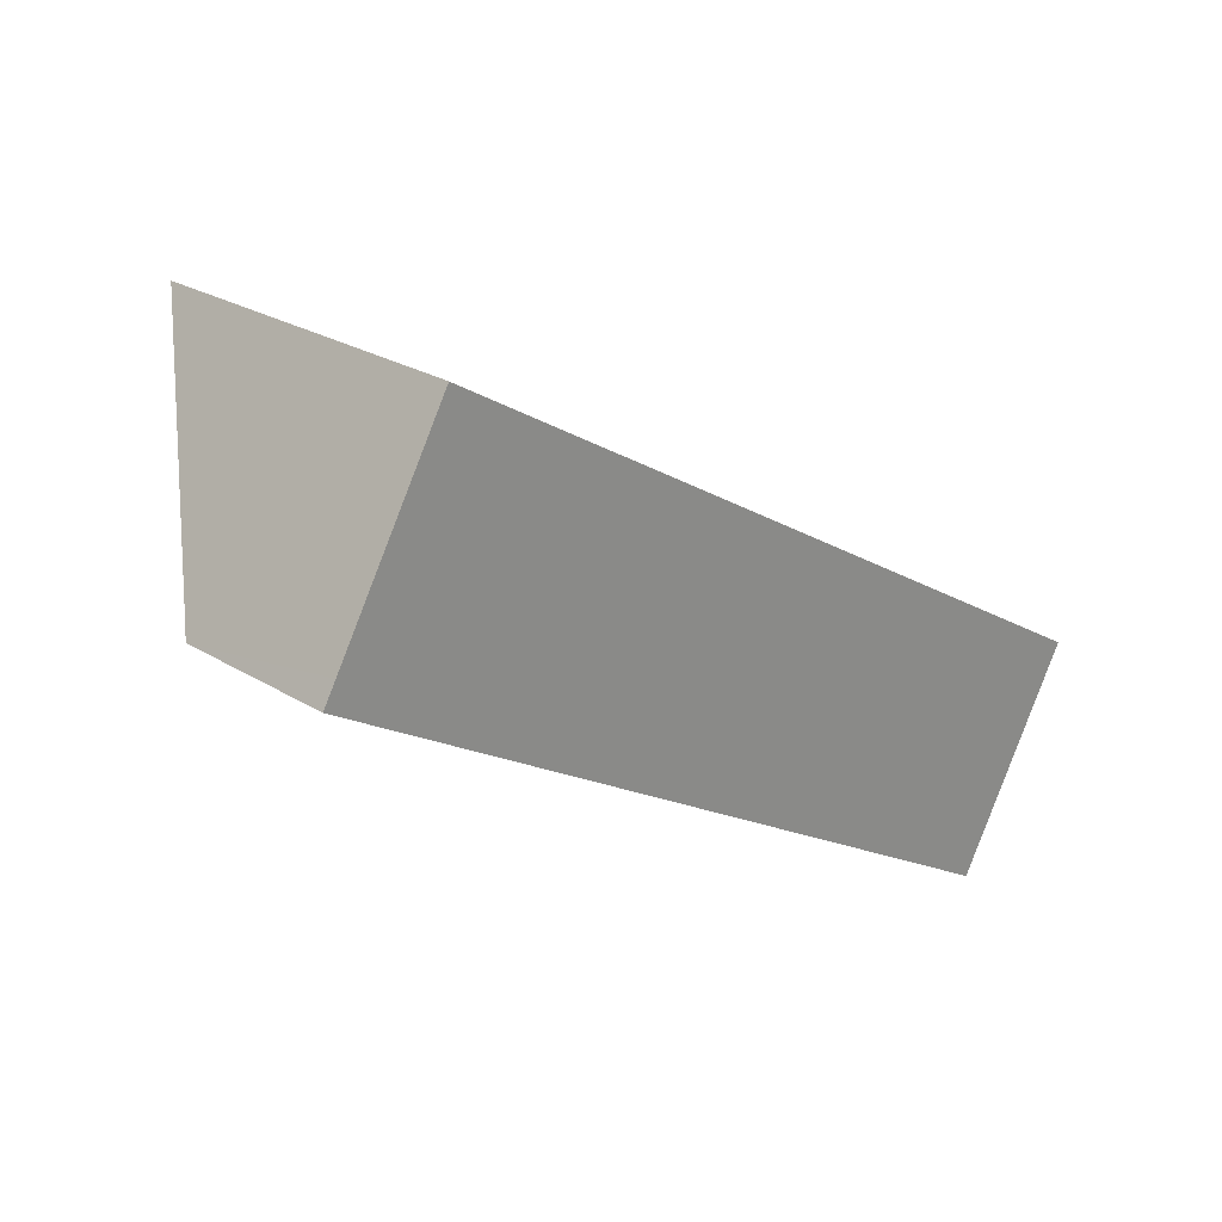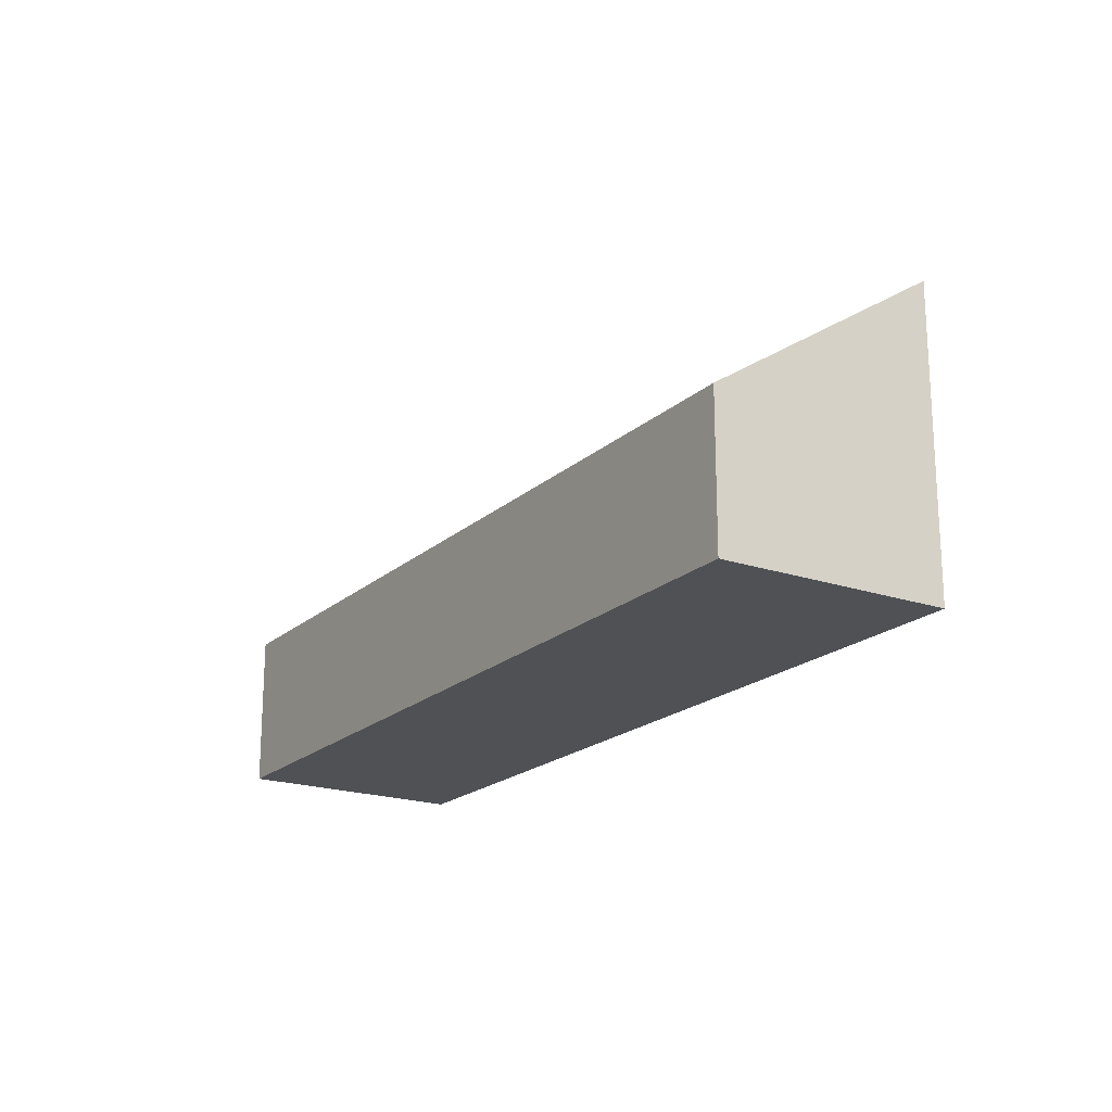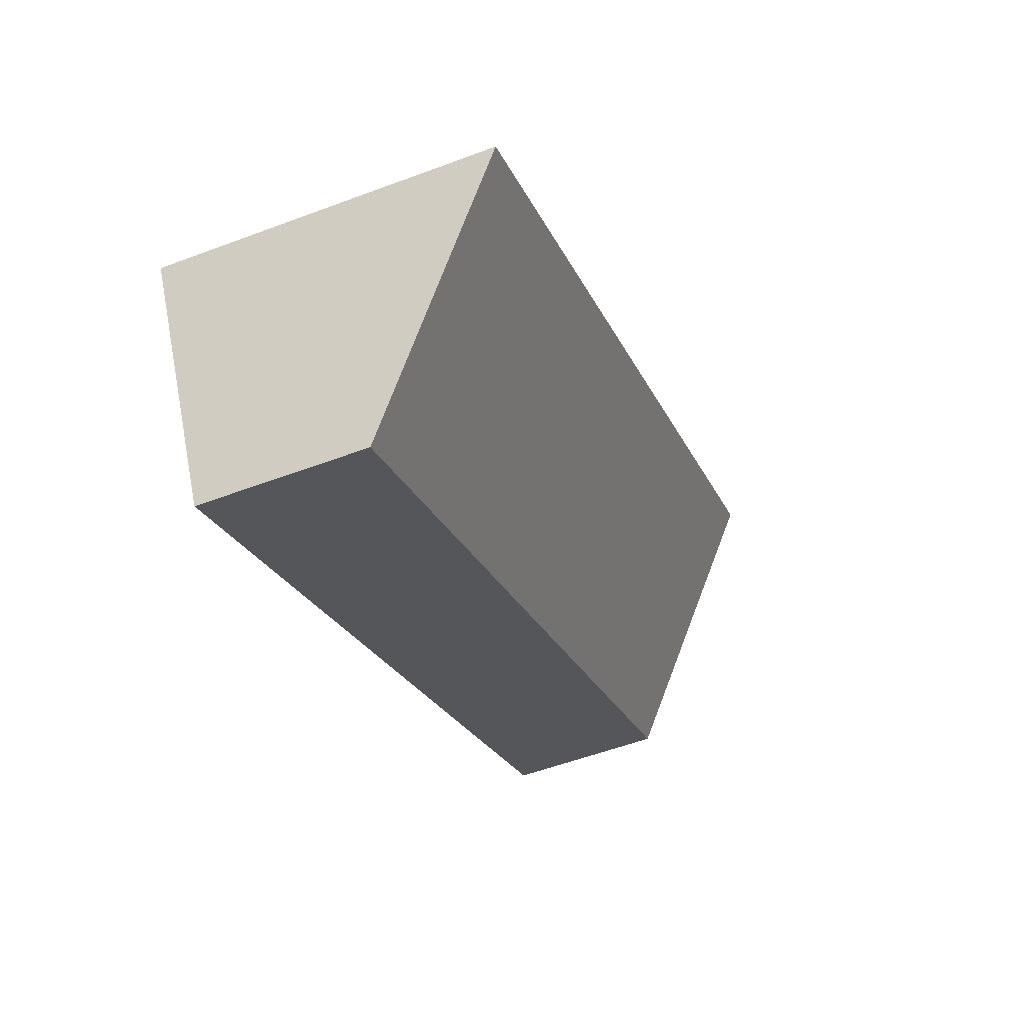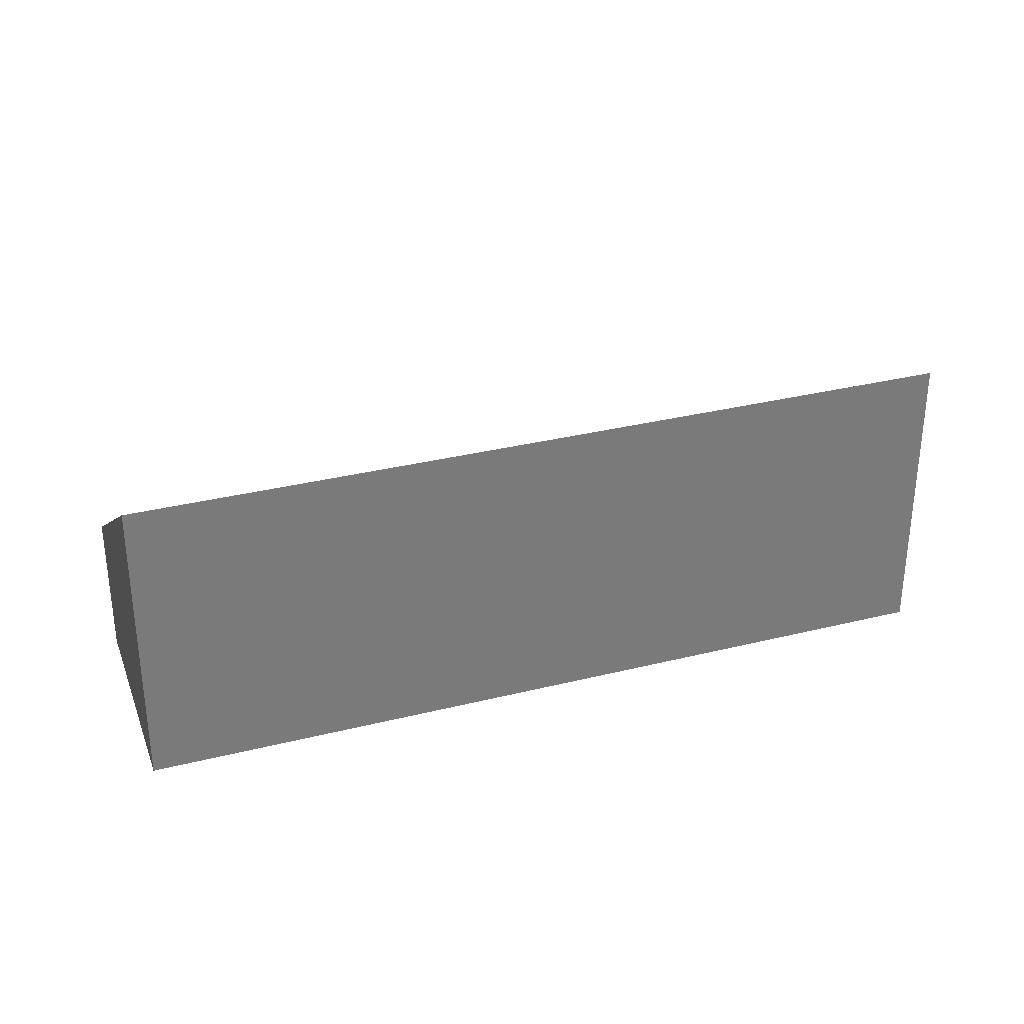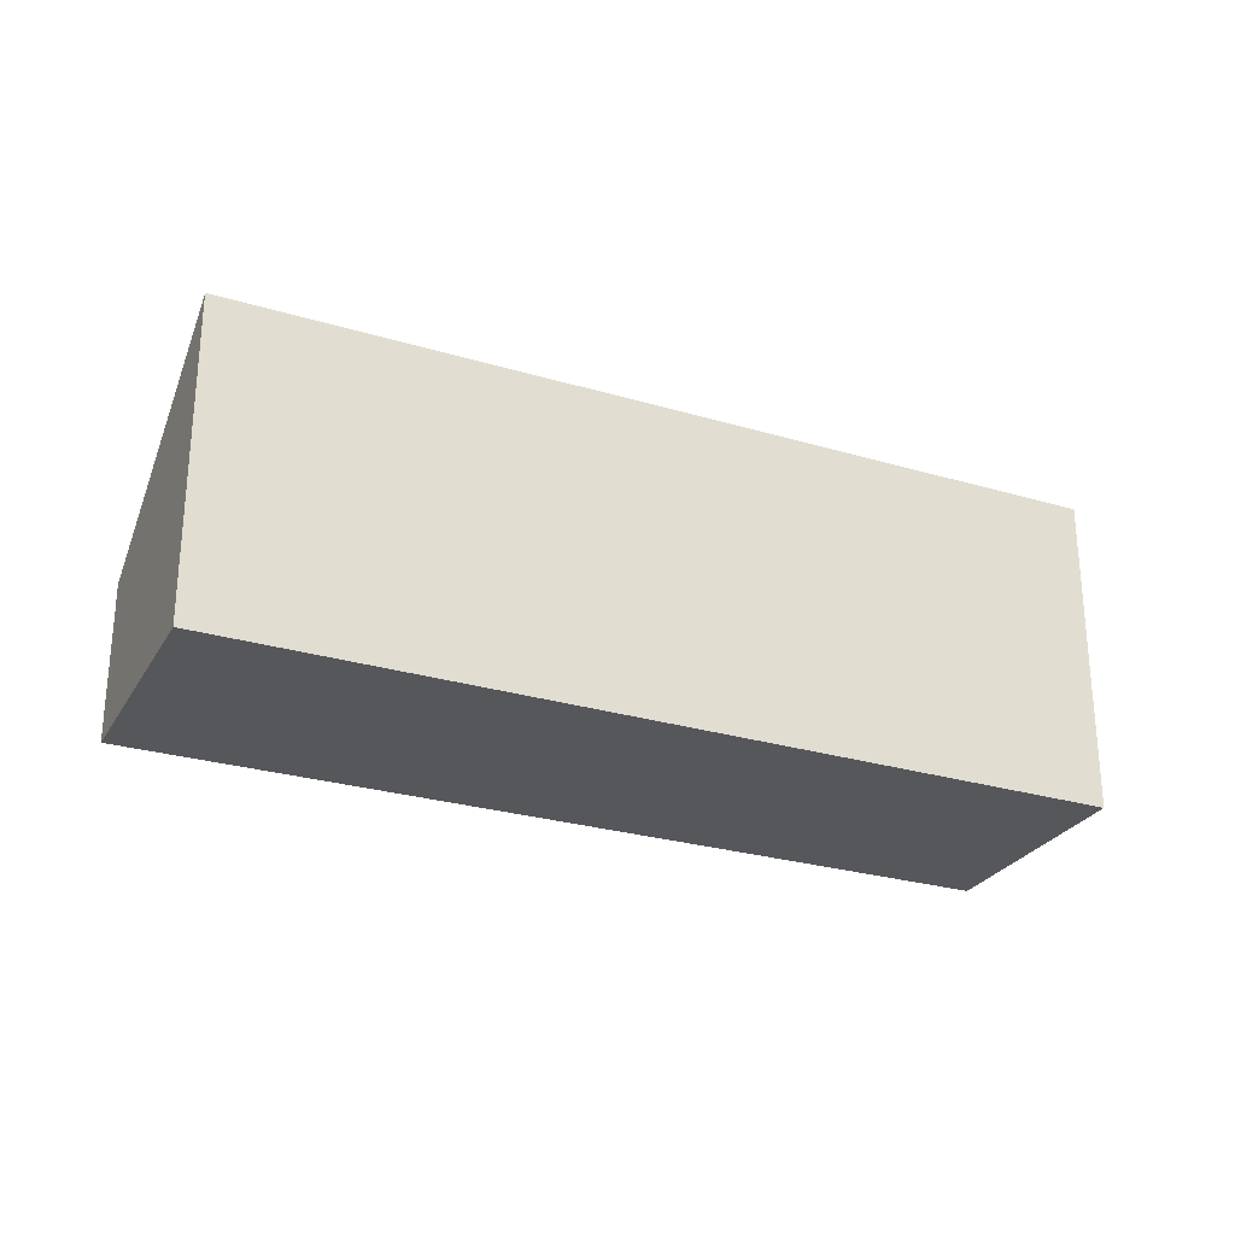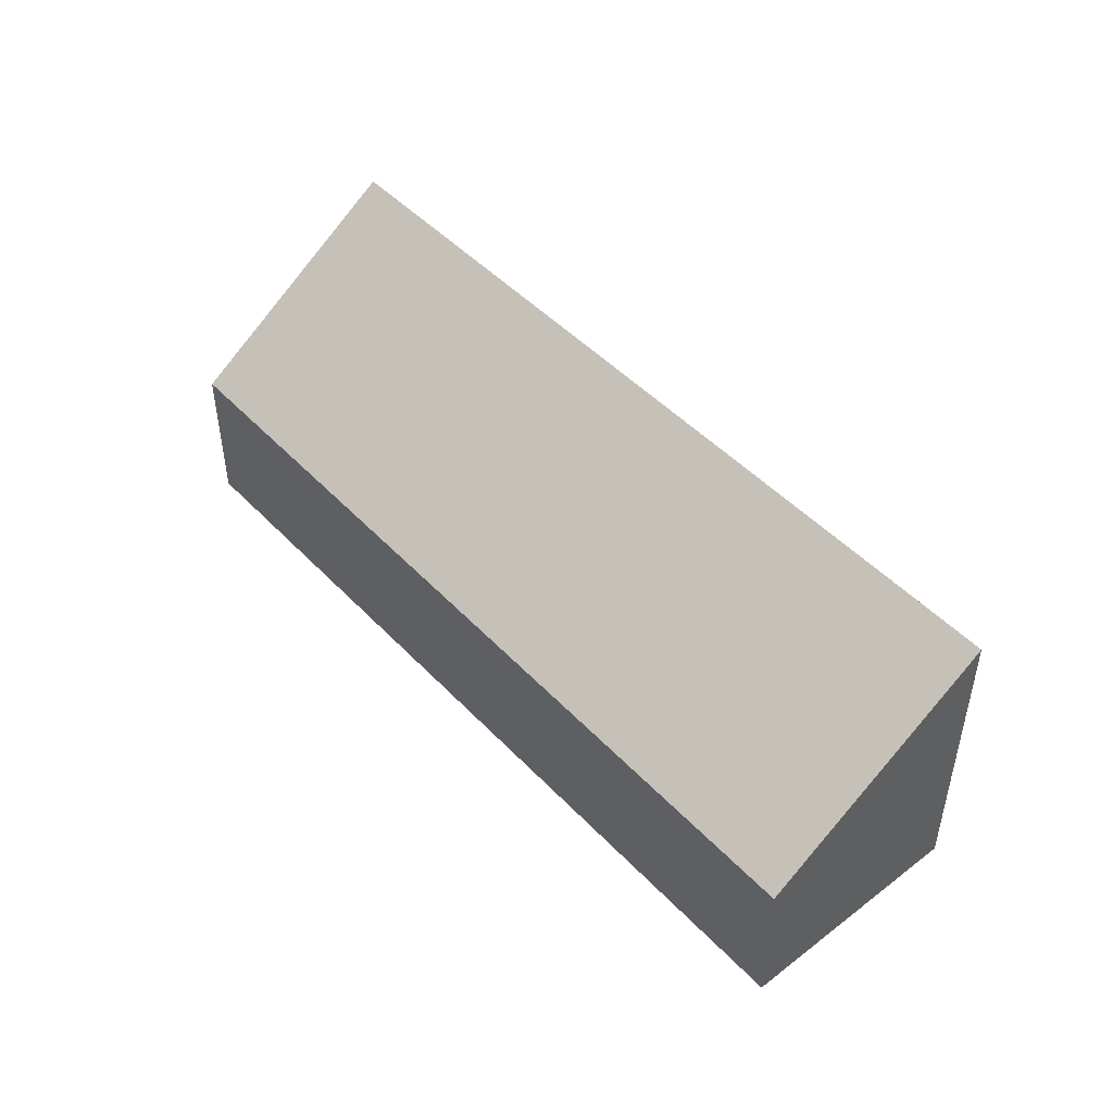
<metadata>
{"format":"obj","ext":"obj","renderer":"f3d","projection":"perspective","resolution":1024,"background":"white","views":[{"elev":25.0,"azim":-45.0,"up":"+Z"},{"elev":-19.8,"azim":-91.6,"up":"+Y"},{"elev":-55.0,"azim":111.6,"up":"+Z"},{"elev":32.3,"azim":11.9,"up":"+Y"},{"elev":-27.2,"azim":6.3,"up":"+Y"},{"elev":48.6,"azim":-100.3,"up":"+Y"}]}
</metadata>
<code>
v  19.26 4.074 -11.45
v  3.144 8.092 5.339
v  22.35 8.092 -6.237
v  0.326 4.406 0.548
v  0 3.983 2.439e-16
v  3.144 -3.269e-16 5.339
v  22.35 3.819e-16 -6.237
v  19.26 7.008e-16 -11.45
v  0 0 0
v  0.326 -3.356e-17 0.548
g defaultobject
f 1 2 3
f 2 1 4
f 4 1 5
f 6 3 2
f 3 6 7
f 7 1 3
f 1 7 8
f 8 5 1
f 5 8 9
f 4 6 2
f 6 4 5
f 6 5 10
f 10 5 9
f 10 7 6
f 7 10 8
f 8 10 9

</code>
